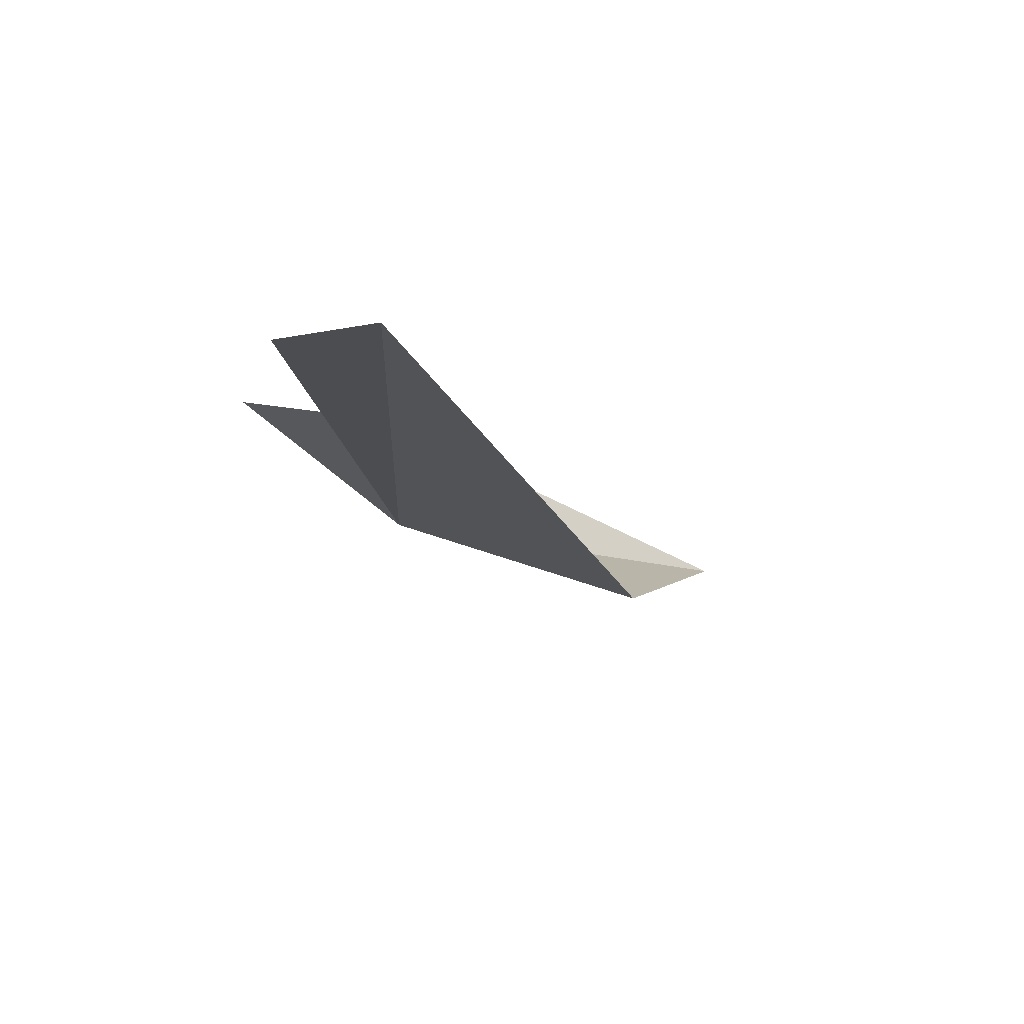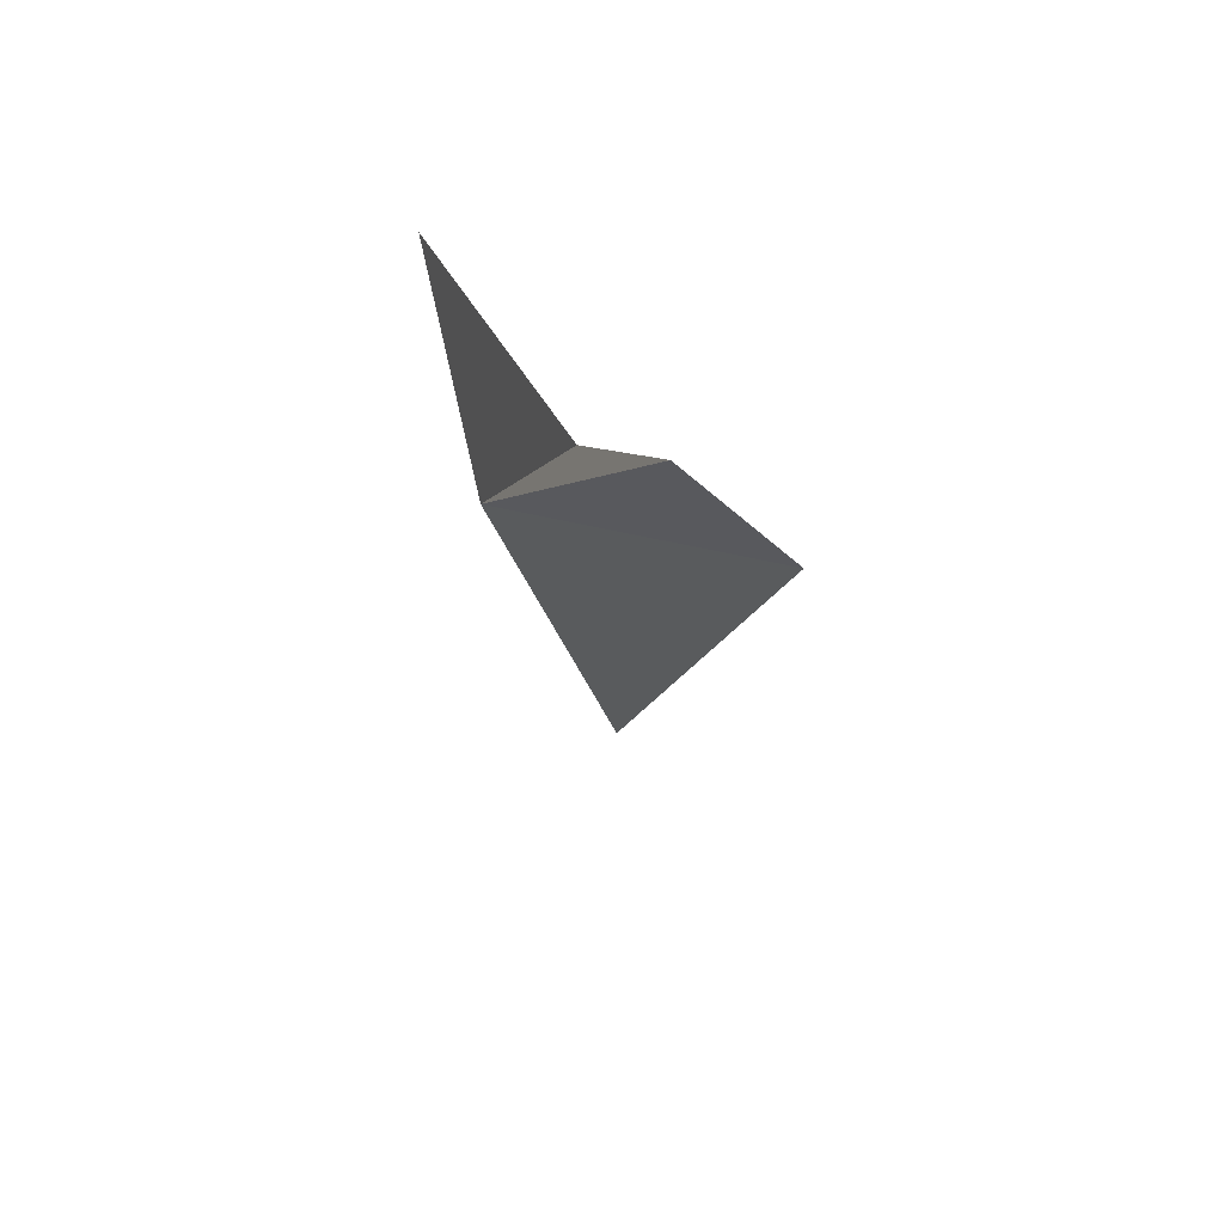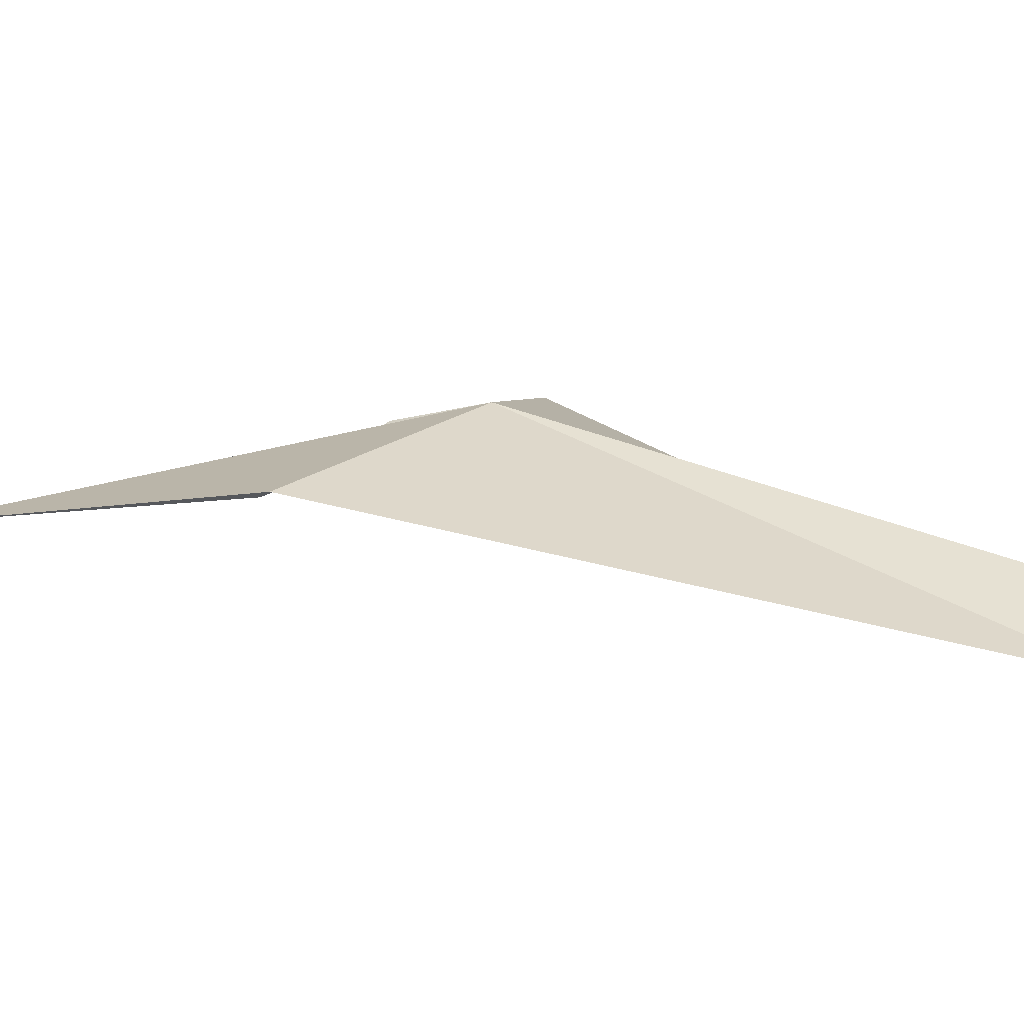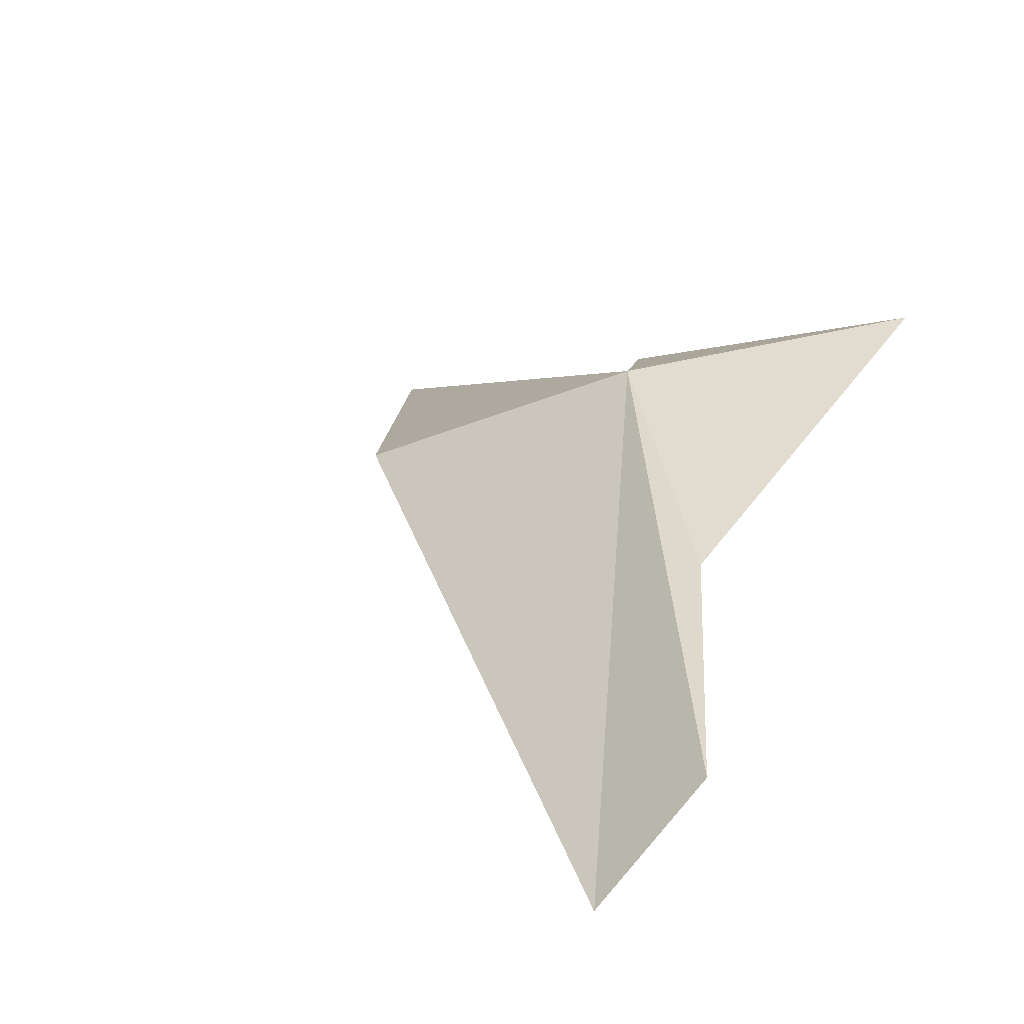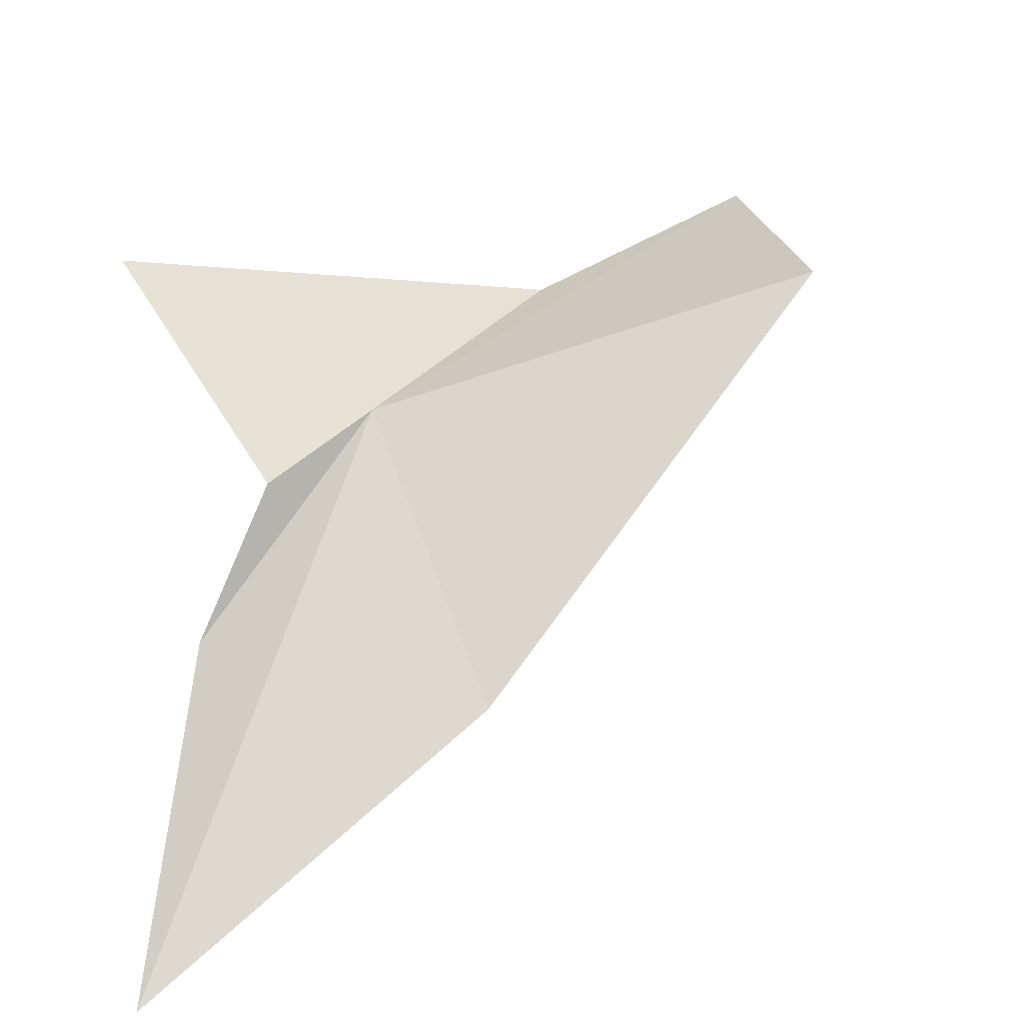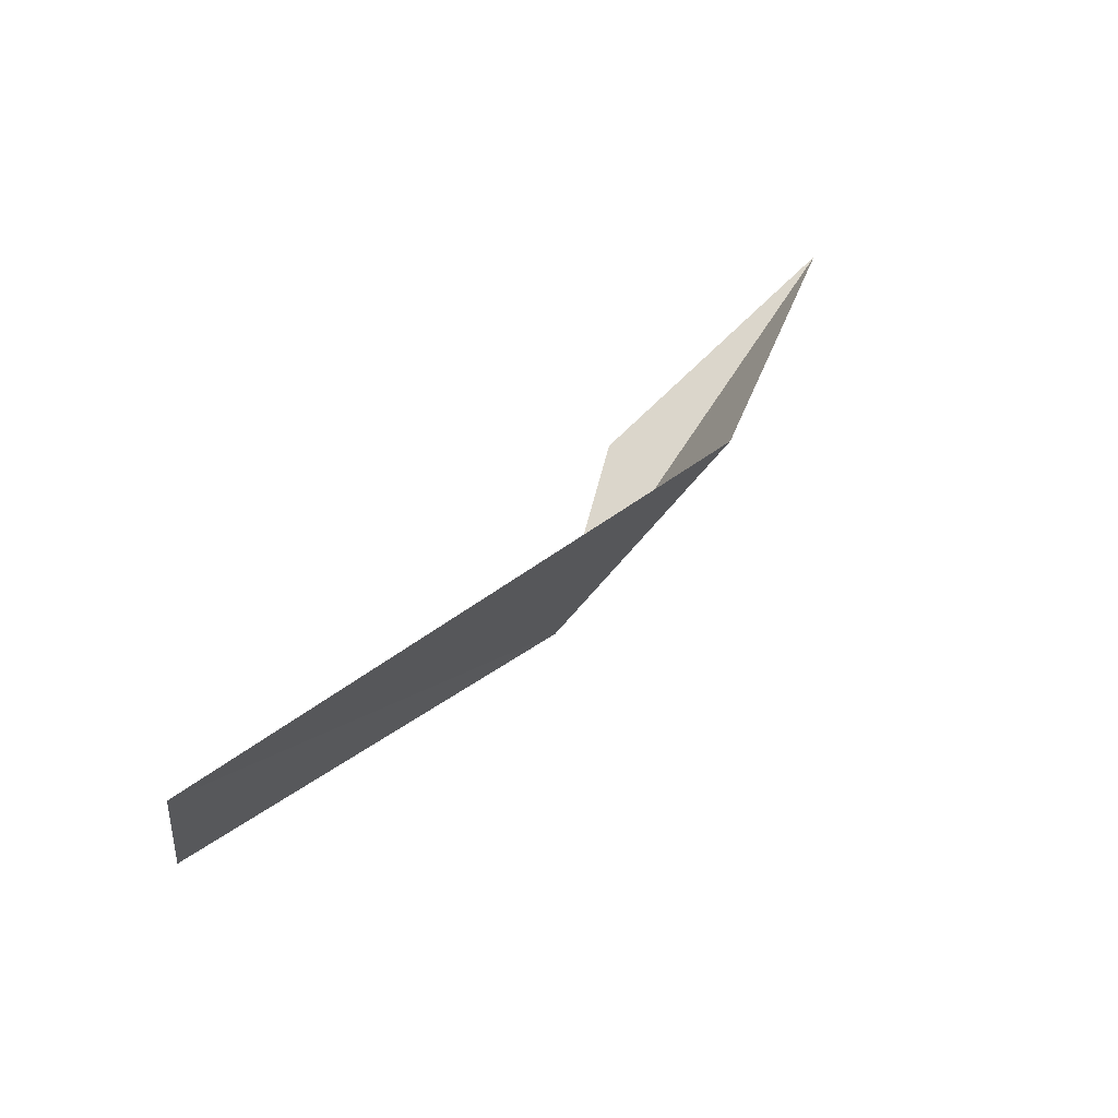
<metadata>
{"format":"obj","ext":"obj","renderer":"f3d","projection":"perspective","resolution":1024,"background":"white","views":[{"elev":-74.0,"azim":139.9,"up":"+Y"},{"elev":-61.4,"azim":95.1,"up":"+Y"},{"elev":-5.5,"azim":-43.3,"up":"+Z"},{"elev":14.0,"azim":24.4,"up":"+Z"},{"elev":52.6,"azim":-113.6,"up":"+Z"},{"elev":-64.7,"azim":-150.9,"up":"+Y"}]}
</metadata>
<code>
v -17.93 13.12 16.85
v -17.24 13.6 16.98
v -17.43 12.38 16.51
v -18.3 13.78 16.59
v -19.21 14.28 16.48
v -17.09 11.53 16.26
v -18.03 13.47 16.82
v -17.28 11.32 15.98
v -18.76 13.13 16.52
f 1 3 2
f 1 4 5
f 1 6 3
f 1 7 4
f 1 9 8
f 1 2 7
f 1 8 6
f 1 5 9

</code>
